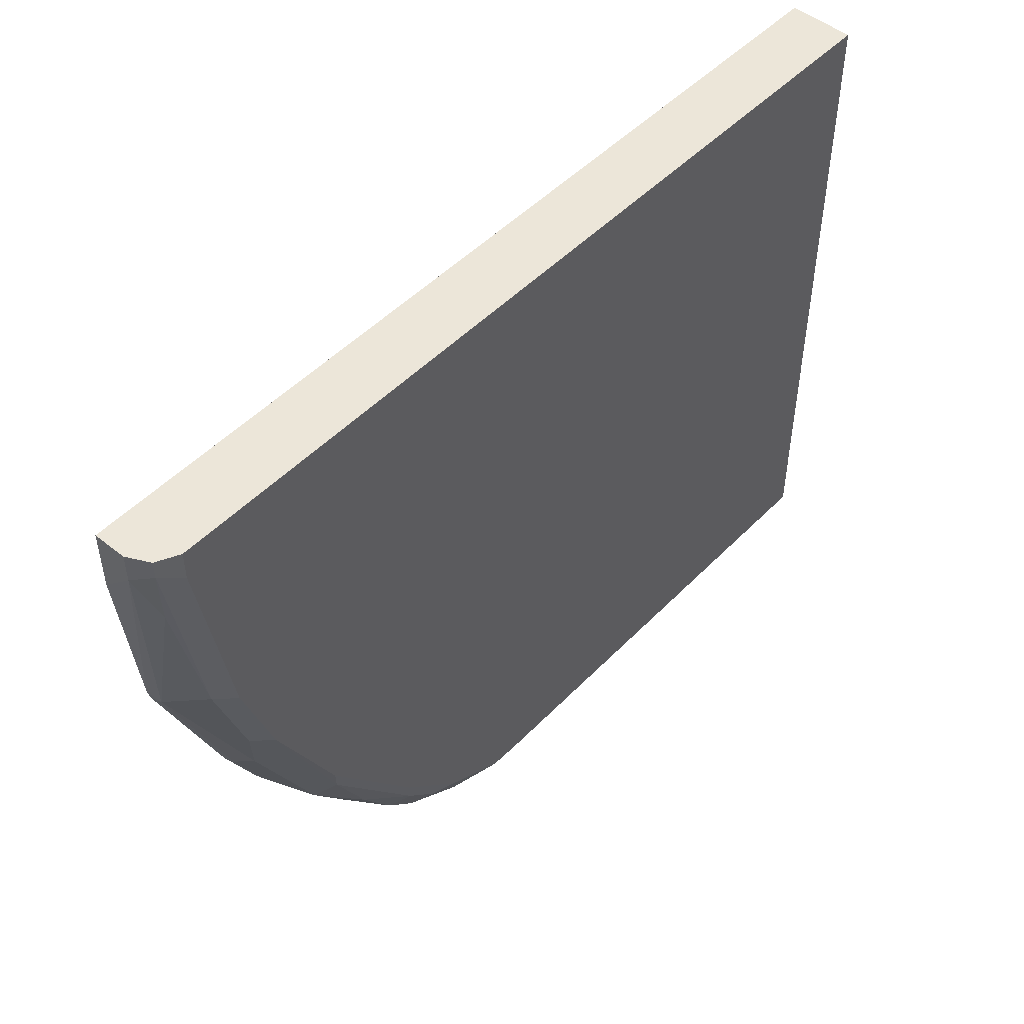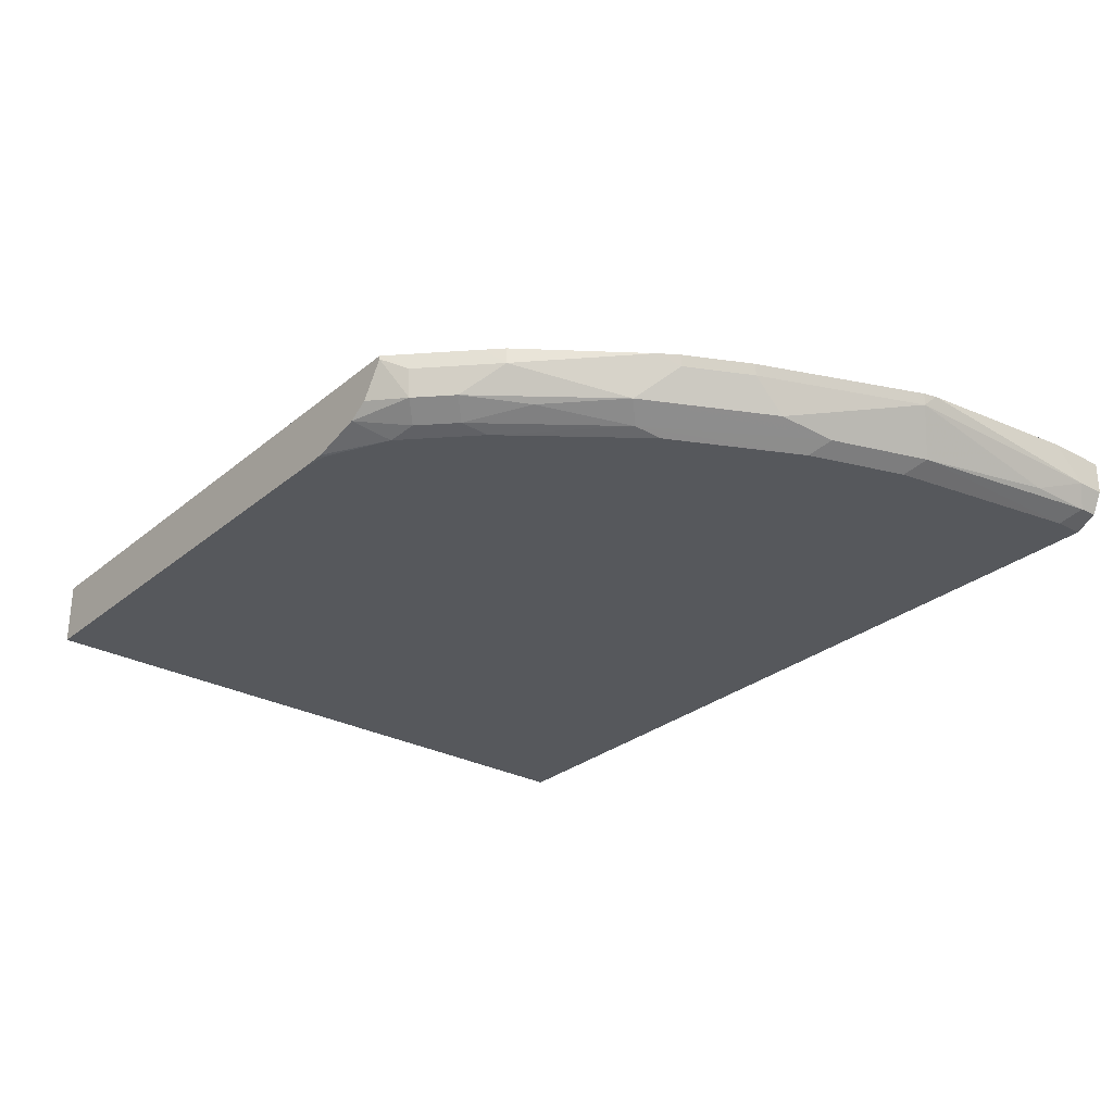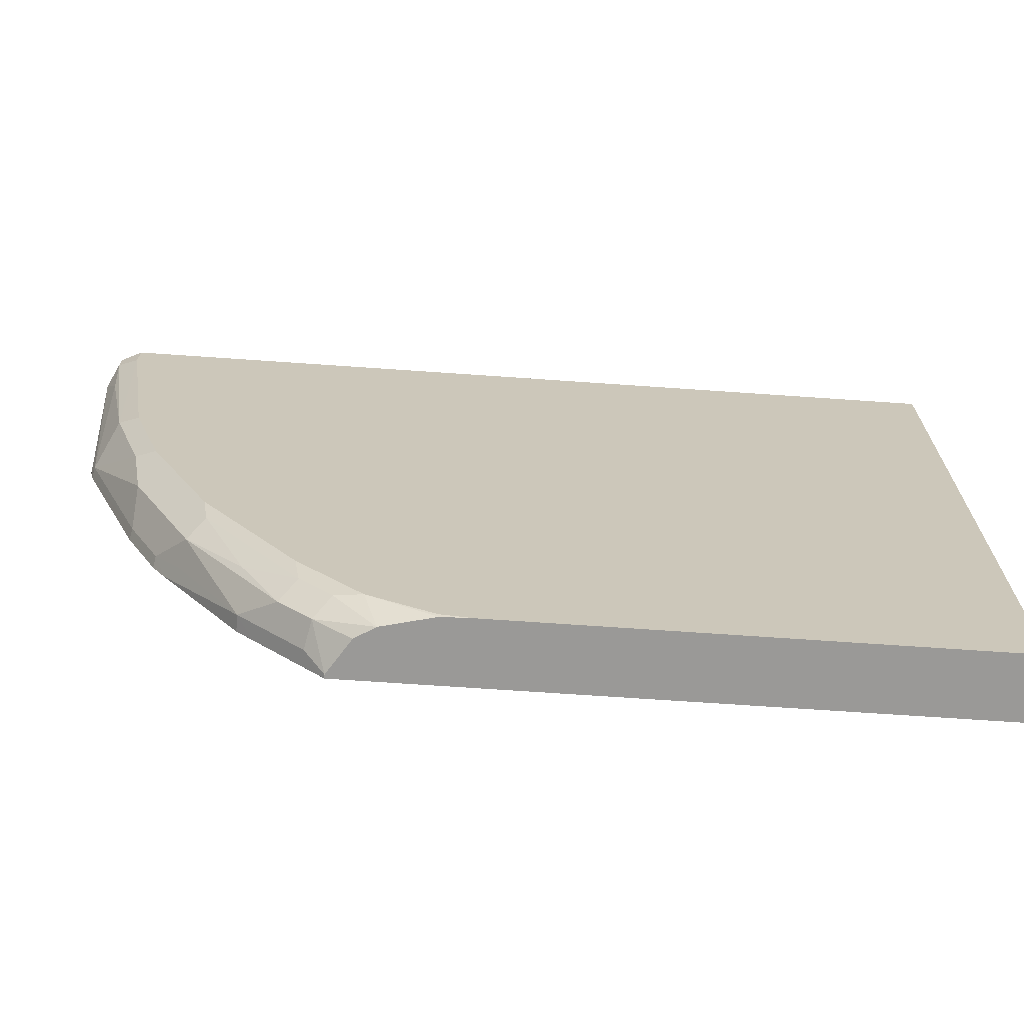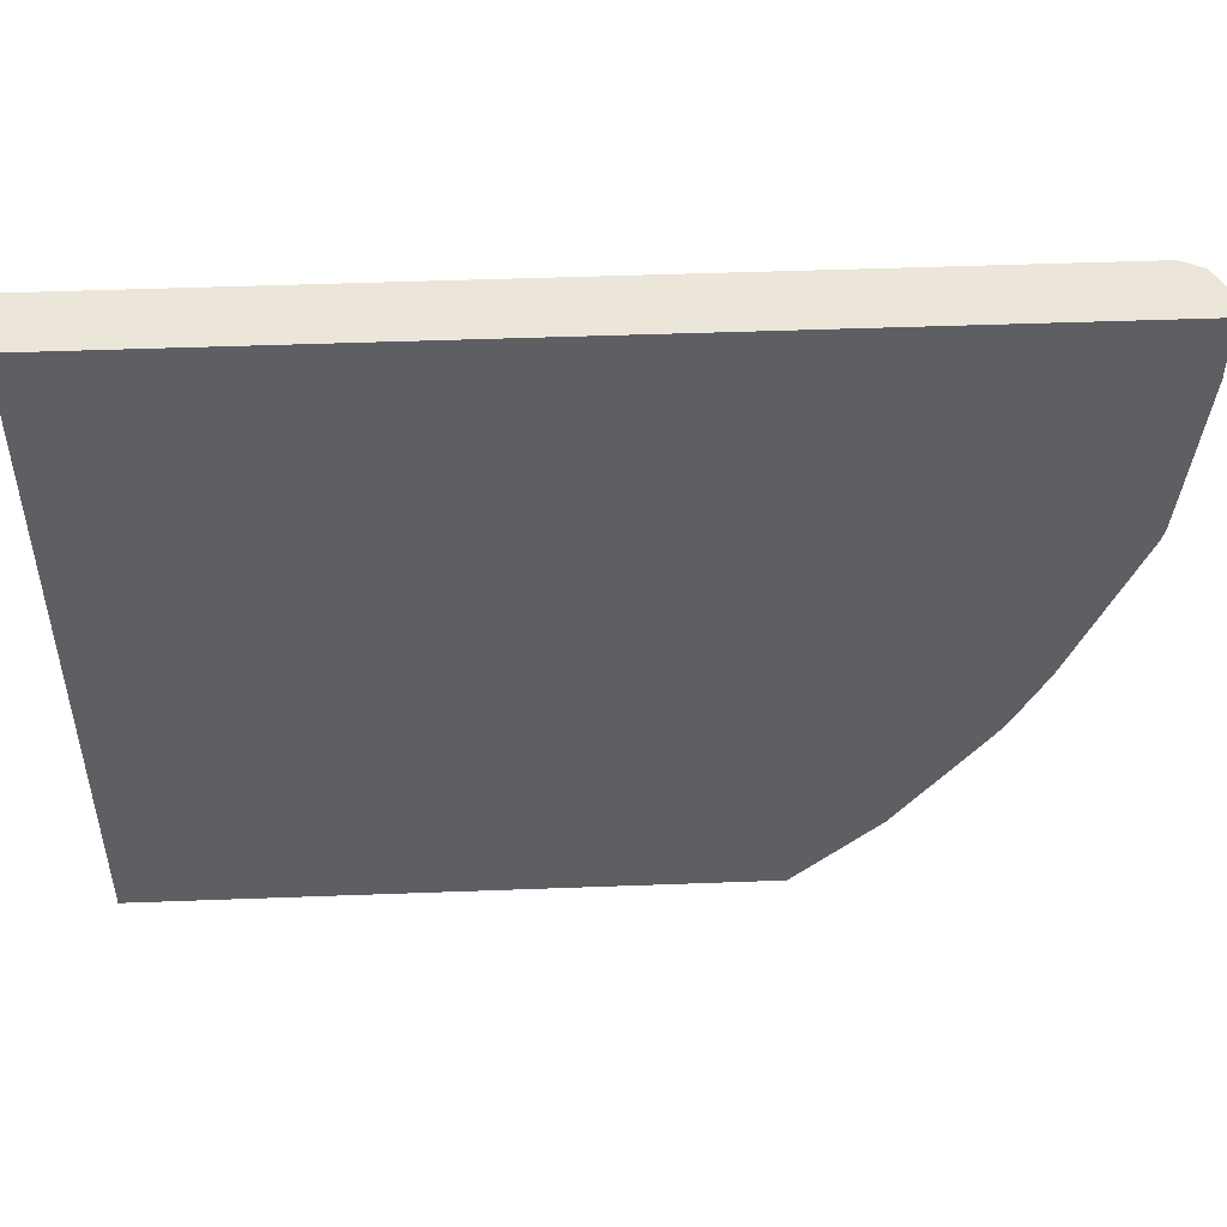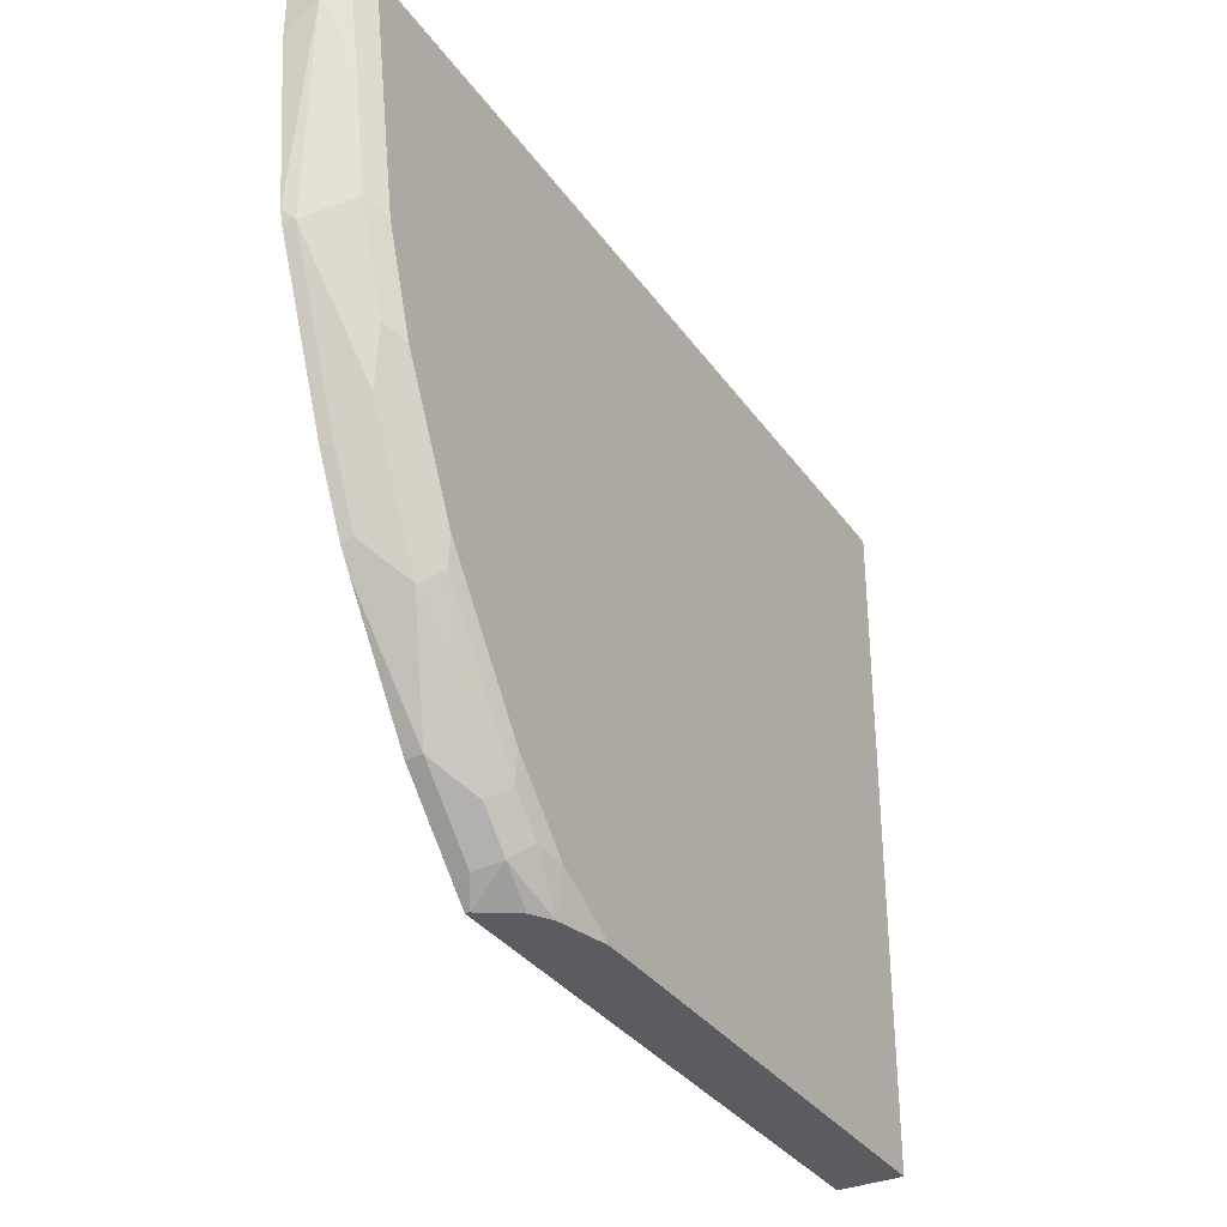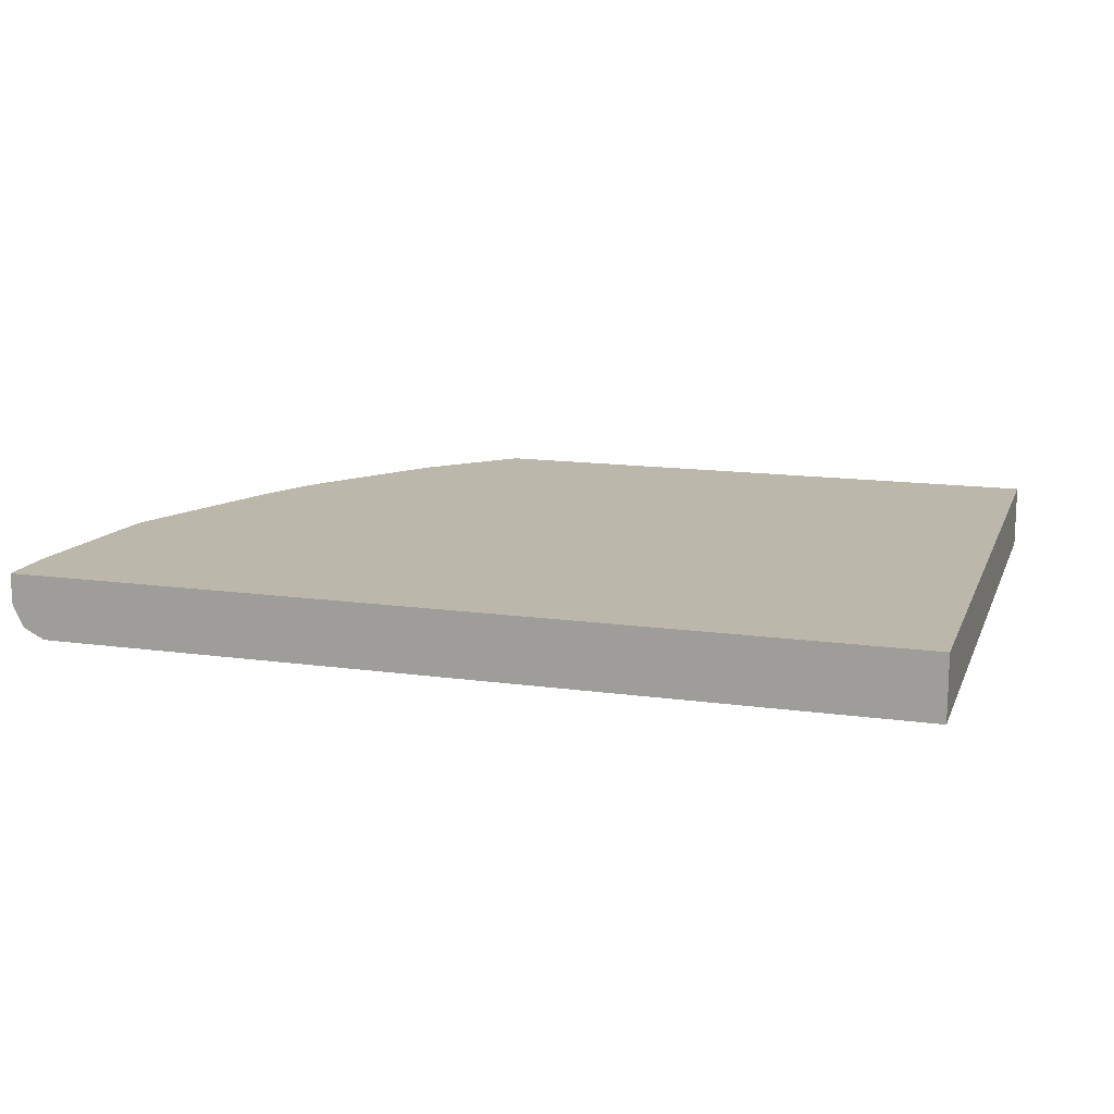
<metadata>
{"format":"obj","ext":"obj","renderer":"f3d","projection":"perspective","resolution":1024,"background":"white","views":[{"elev":49.3,"azim":-48.3,"up":"+Z"},{"elev":-28.1,"azim":-129.0,"up":"+Y"},{"elev":-69.0,"azim":-4.0,"up":"+Z"},{"elev":48.5,"azim":177.6,"up":"+Z"},{"elev":-33.8,"azim":-60.1,"up":"+Z"},{"elev":14.2,"azim":17.0,"up":"+Y"}]}
</metadata>
<code>
v -0.3844 -0.2669 -0.4298
v -0.3844 -0.2646 -0.4298
v -0.3703 -0.2889 -0.4298
v -0.3935 -0.2918 -0.4139
v -0.3969 -0.2748 -0.4173
v -0.3868 -0.2646 -0.4275
v -0.3969 -0.2646 -0.4173
v -0.2242 -0.2646 -0.4298
v -0.3578 -0.2967 -0.4298
v -0.4139 -0.2918 -0.3935
v -0.3833 -0.3019 -0.4037
v -0.4376 -0.2748 -0.3766
v -0.4275 -0.2646 -0.3868
v -0.4376 -0.2646 -0.3766
v -0.2242 -0.2646 -0.4277
v -0.000206 -0.2646 -0.4298
v -0.3664 -0.3053 -0.4071
v -0.3252 -0.3049 -0.4298
v -0.4037 -0.3019 -0.3834
v -0.4376 -0.2952 -0.3562
v -0.4749 -0.2918 -0.3121
v -0.4783 -0.2748 -0.3155
v -0.4885 -0.2646 -0.3053
v -0.000206 -0.2646 -0.00189
v -0.4886 -0.2646 -0.00189
v -0.000206 -0.3053 -0.4298
v -0.3257 -0.3053 -0.4275
v -0.4071 -0.3053 -0.3664
v -0.3053 -0.3053 -0.4298
v -0.4648 -0.3019 -0.3019
v -0.5225 -0.2986 -0.1968
v -0.5191 -0.2952 -0.2138
v -0.5157 -0.2918 -0.2307
v -0.4953 -0.2714 -0.2918
v -0.4966 -0.2646 -0.2931
v -0.000206 -0.3053 -0.00189
v -0.57 -0.2646 -0.00189
v -0.4681 -0.3053 -0.285
v -0.5089 -0.3053 -0.2036
v -0.4851 -0.3019 -0.2612
v -0.5428 -0.2986 -0.1357
v -0.5564 -0.2714 -0.1493
v -0.5157 -0.2714 -0.2511
v -0.517 -0.2646 -0.2524
v -0.5496 -0.3053 -0.00189
v -0.57 -0.2646 -0.04076
v -0.5699 -0.285 -0.00189
v -0.5292 -0.3053 -0.1425
v -0.5496 -0.3053 -0.02036
v -0.5631 -0.2986 -0.01358
v -0.5598 -0.2952 -0.05089
v -0.5699 -0.285 -0.02036
v -0.5598 -0.2646 -0.1424
v -0.5577 -0.2646 -0.1507
v -0.5515 -0.3044 -0.00189
v -0.5631 -0.2986 -0.00189
f 28 38 30
f 23 34 35
f 24 25 37
f 24 37 47
f 24 47 56
f 24 45 36
f 24 55 45
f 50 55 56
f 30 38 39
f 22 34 23
f 24 56 55
f 21 30 31
f 17 38 28
f 21 43 34
f 21 33 43
f 21 32 33
f 21 31 32
f 20 30 21
f 19 30 20
f 19 28 30
f 18 29 27
f 17 39 38
f 30 39 40
f 17 48 39
f 21 34 22
f 30 40 31
f 47 50 56
f 31 39 48
f 17 49 48
f 50 52 51
f 49 55 50
f 47 52 50
f 46 53 52
f 45 55 49
f 43 54 44
f 42 54 43
f 42 53 54
f 42 52 53
f 42 51 52
f 31 40 39
f 41 51 42
f 41 49 50
f 41 48 49
f 37 52 47
f 37 46 52
f 34 44 35
f 34 43 44
f 33 42 43
f 32 42 33
f 31 42 32
f 31 41 42
f 31 48 41
f 41 50 51
f 17 45 49
f 6 13 14
f 17 26 36
f 2 15 8
f 2 25 15
f 2 37 25
f 2 46 37
f 2 53 46
f 2 54 53
f 2 44 54
f 2 35 44
f 2 23 35
f 2 14 23
f 2 7 14
f 2 6 7
f 1 6 2
f 1 5 6
f 1 3 4
f 1 9 3
f 1 18 9
f 1 29 18
f 1 26 29
f 1 16 26
f 1 8 16
f 1 2 8
f 17 36 45
f 3 9 4
f 4 10 12
f 1 4 5
f 4 9 11
f 17 29 26
f 4 12 5
f 17 27 29
f 17 18 27
f 16 36 26
f 16 24 36
f 12 23 14
f 12 22 23
f 12 21 22
f 12 14 13
f 11 28 19
f 11 17 28
f 15 25 24
f 10 20 21
f 4 19 10
f 10 21 12
f 5 12 13
f 5 13 6
f 8 15 24
f 6 14 7
f 8 24 16
f 9 17 11
f 9 18 17
f 10 19 20
f 4 11 19

</code>
